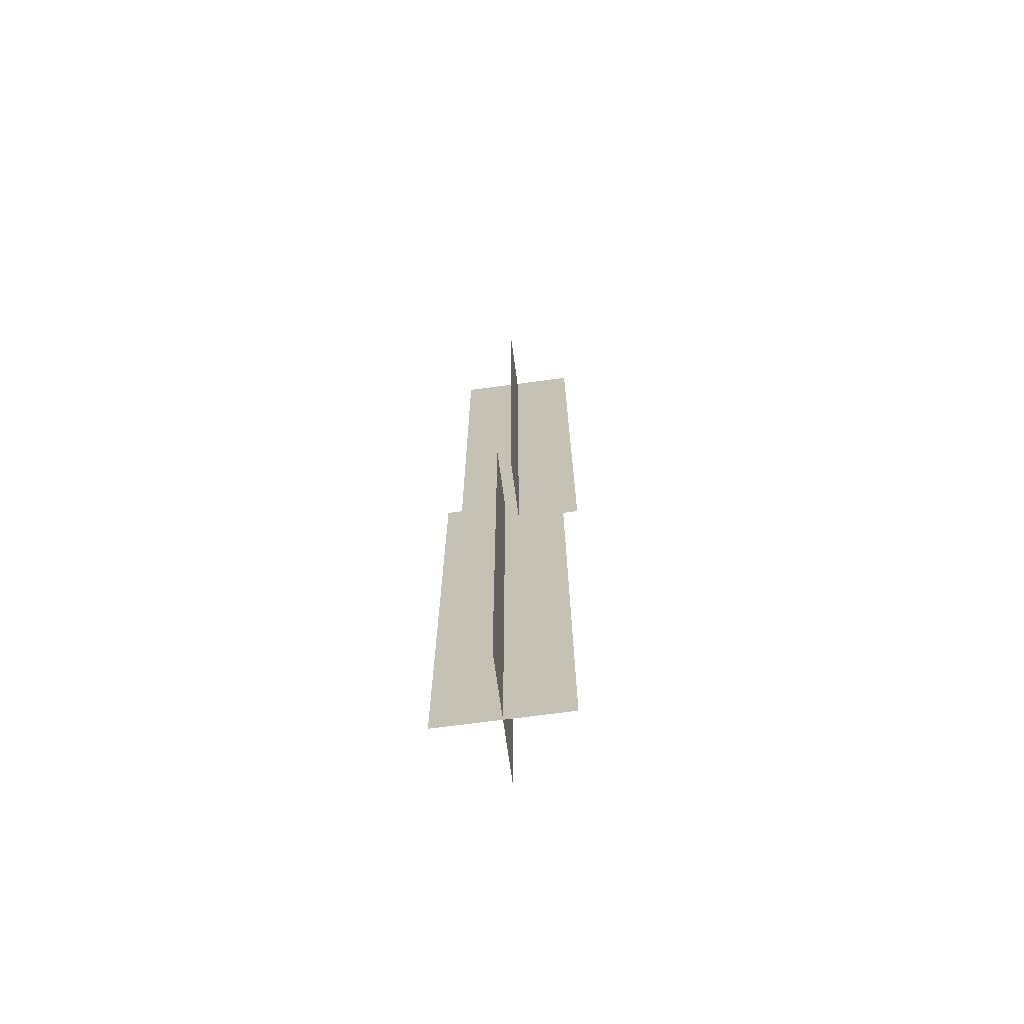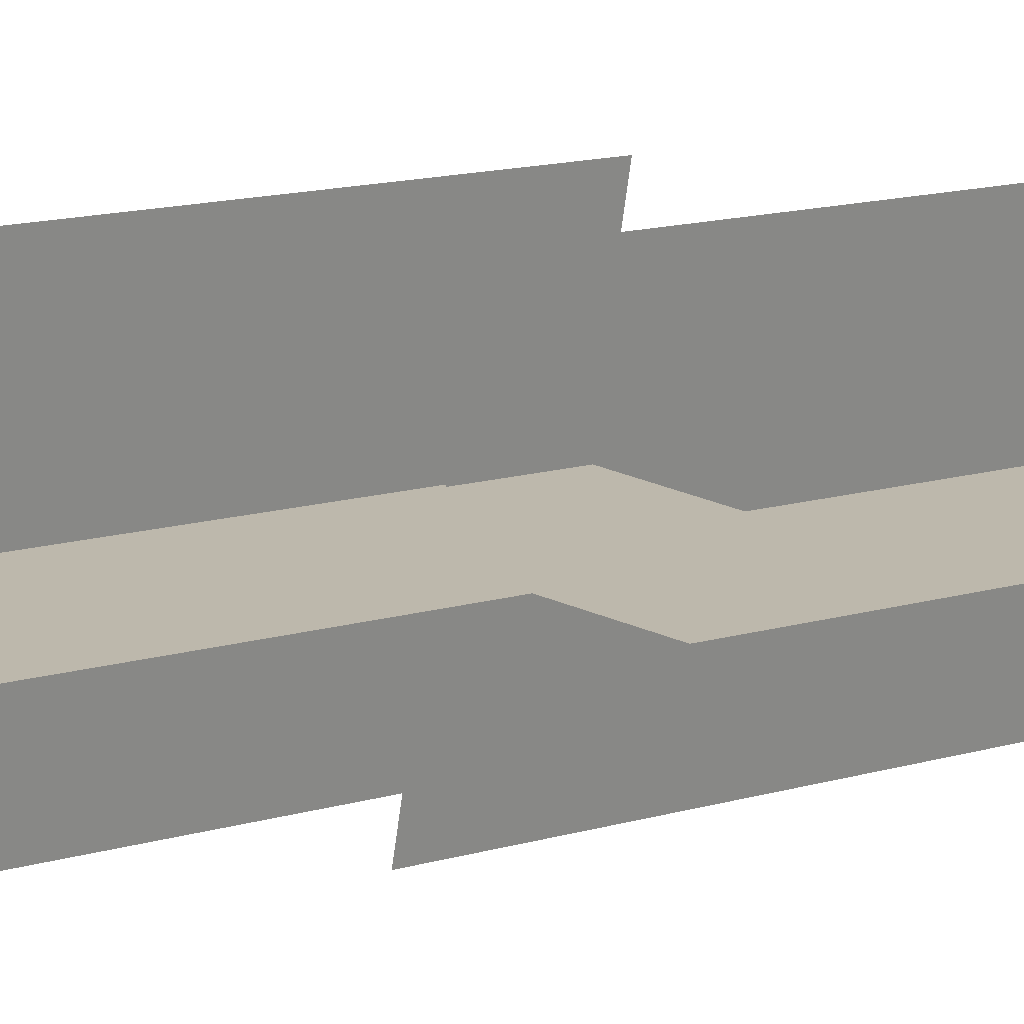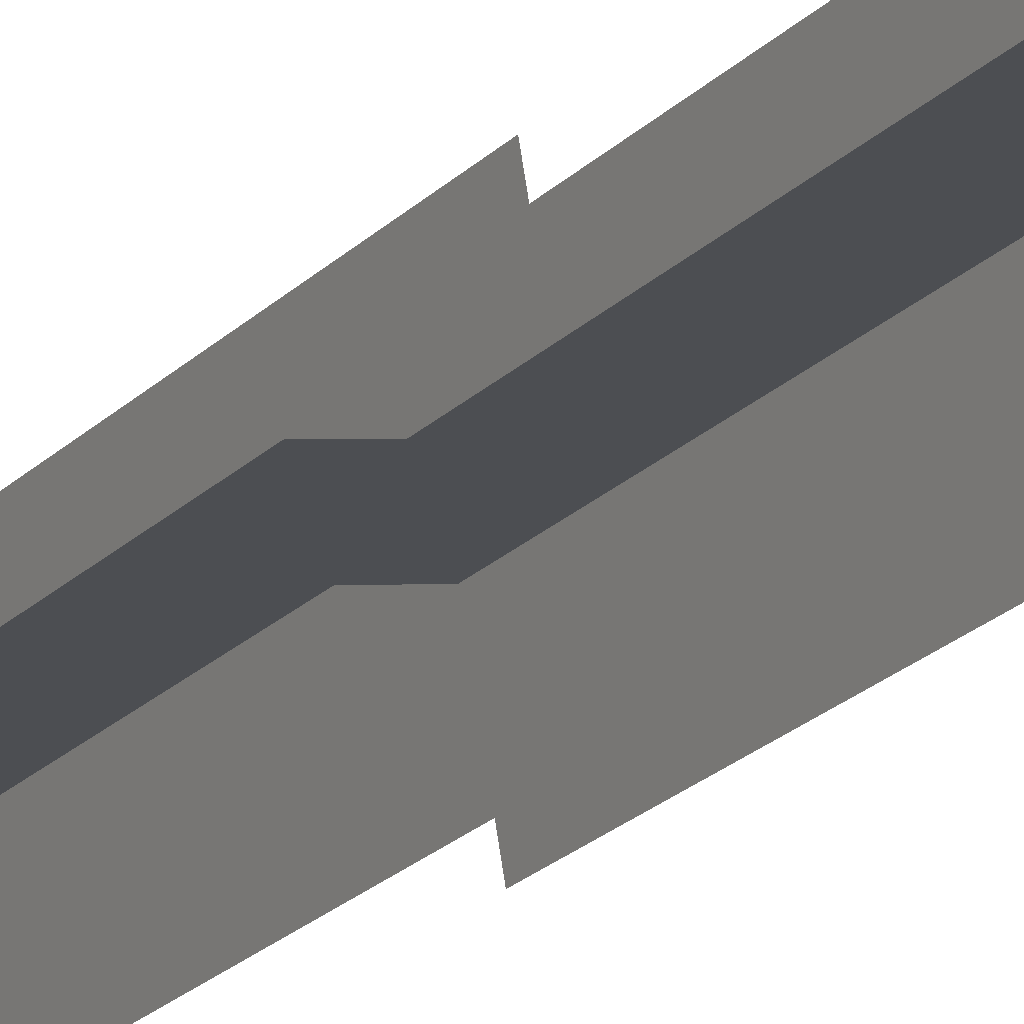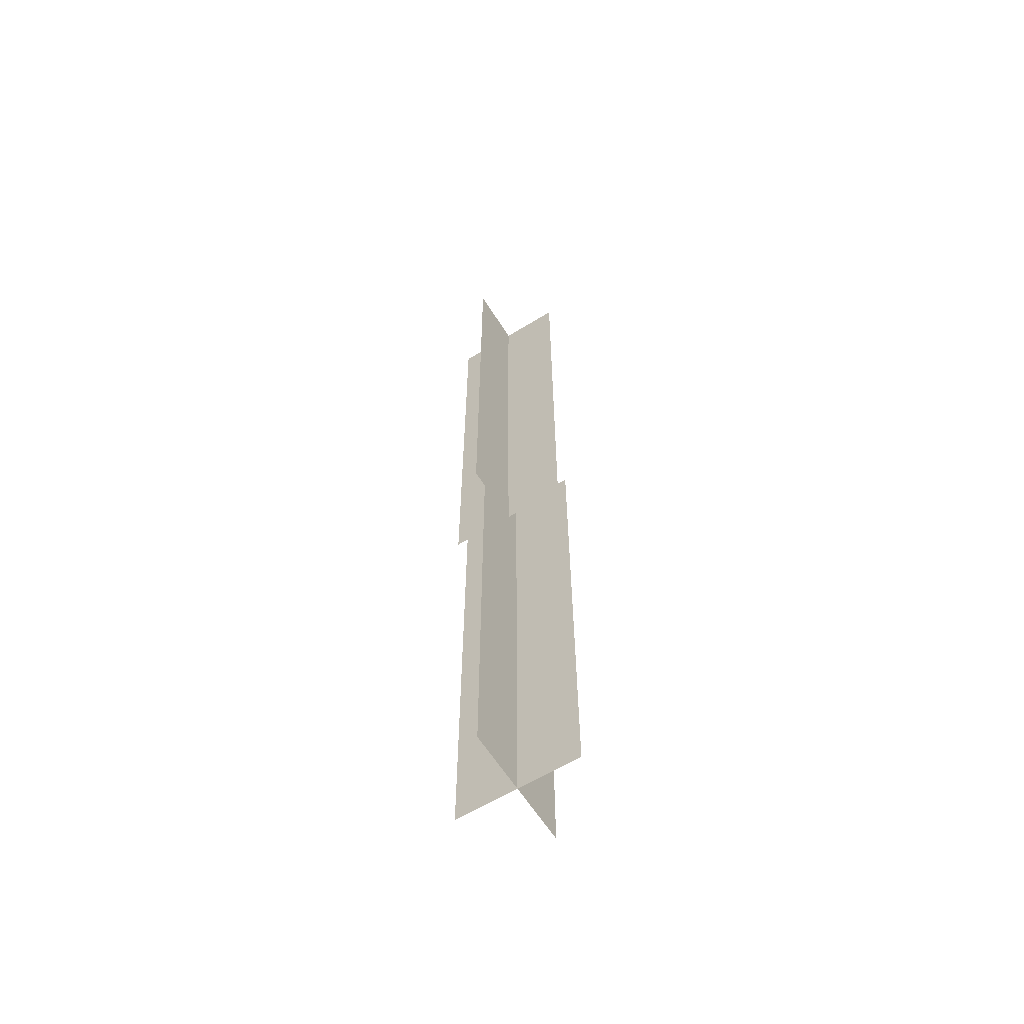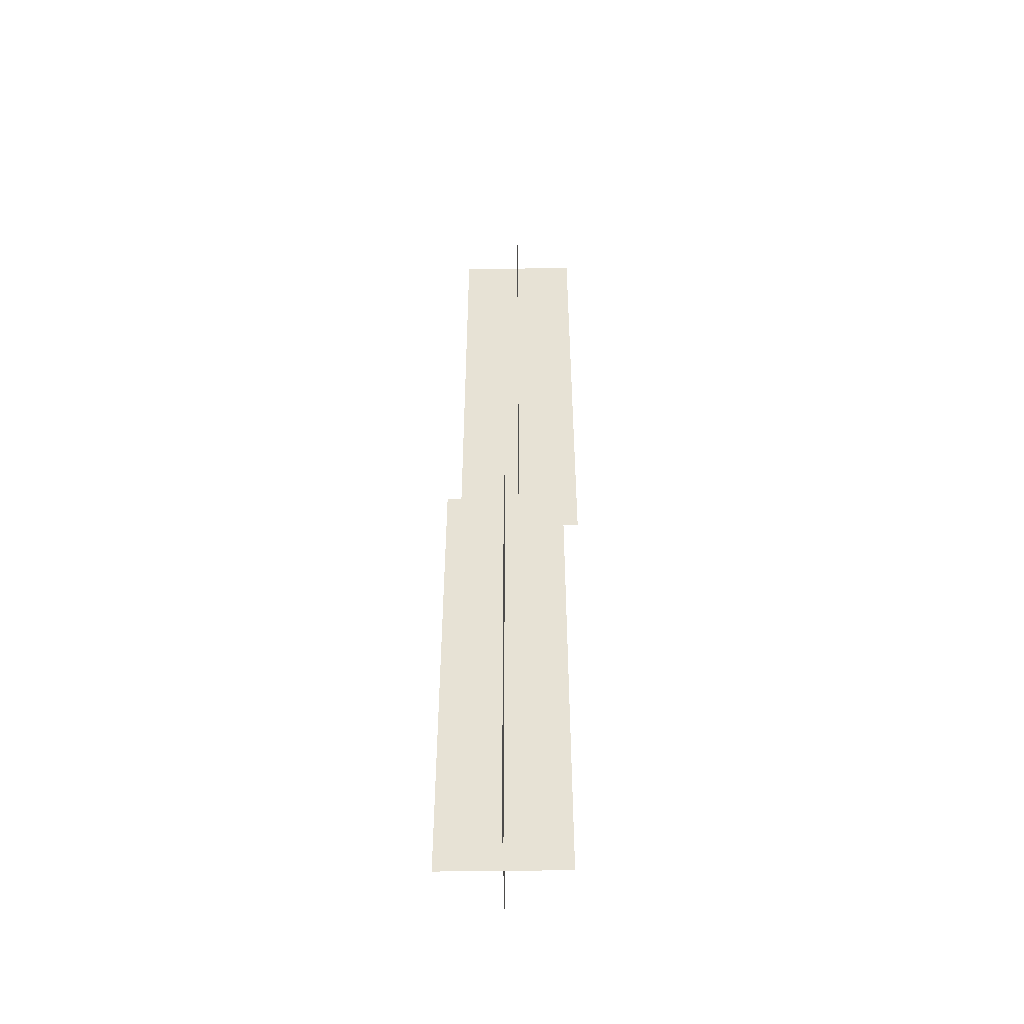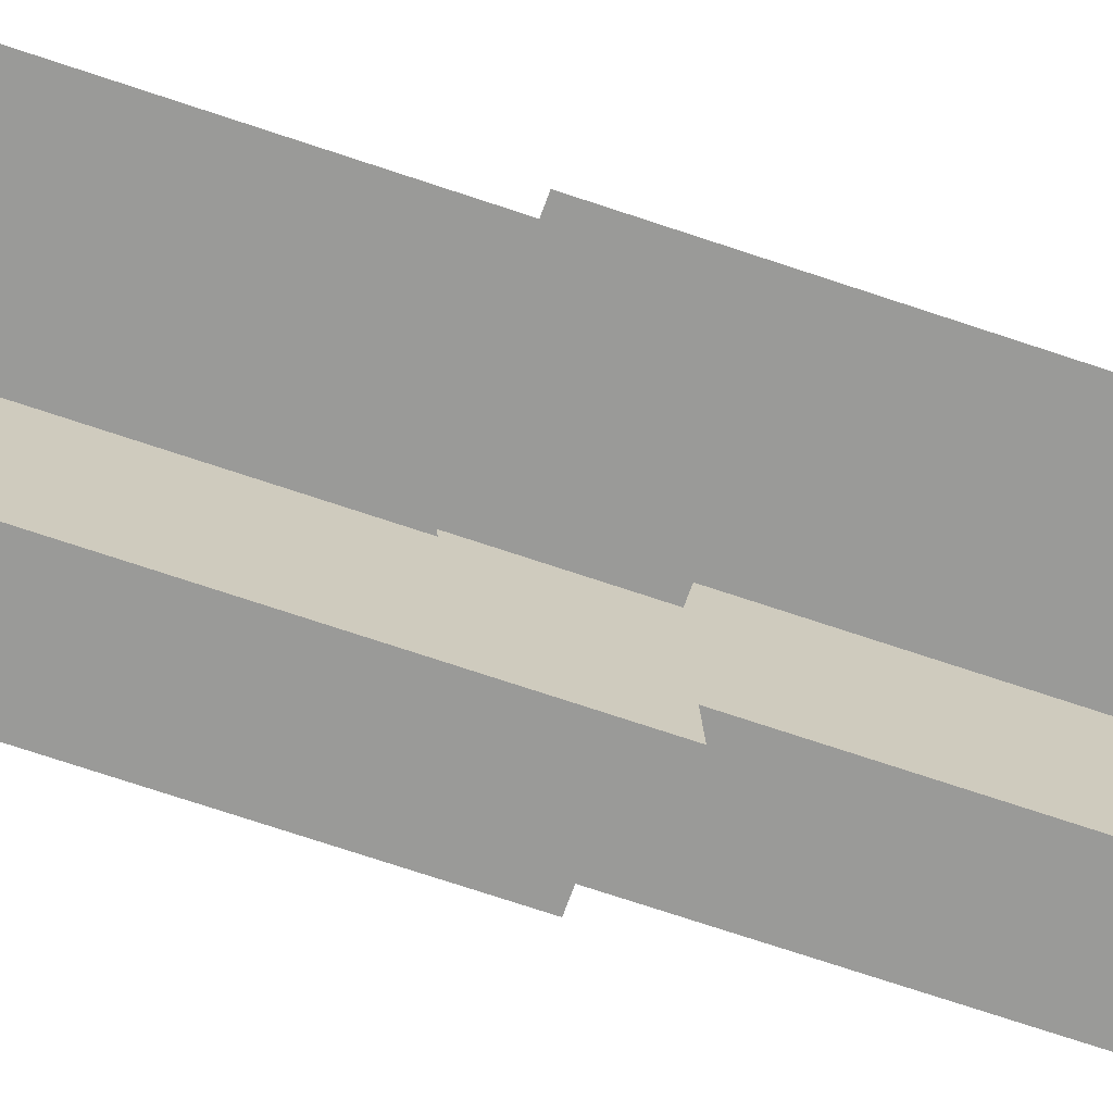
<metadata>
{"format":"obj","ext":"obj","renderer":"f3d","projection":"perspective","resolution":1024,"background":"white","views":[{"elev":-69.2,"azim":107.7,"up":"+Y"},{"elev":7.0,"azim":37.6,"up":"+Z"},{"elev":-19.8,"azim":151.4,"up":"+Z"},{"elev":-61.6,"azim":-138.0,"up":"+Y"},{"elev":-49.1,"azim":100.9,"up":"+Y"},{"elev":-59.5,"azim":-110.3,"up":"+Z"}]}
</metadata>
<code>
g Inst_Hang_Vine_
v 5.881 -135.5 33.35
v 5.881 135.5 33.35
v -5.881 135.5 -33.35
v -5.881 -135.5 -33.35
v 6.597 -380.8 41.53
v 6.597 -109.9 41.53
v -5.166 -109.9 -25.17
v -5.166 -380.8 -25.17
v 34.07 -380.8 2.299
v 34.07 -109.9 2.299
v -32.64 -109.9 14.06
v -32.64 -380.8 14.06
v 33.35 -135.5 -5.881
v 33.35 135.5 -5.881
v -33.35 135.5 5.881
v -33.35 -135.5 5.881
f 3 1 2
f 1 3 4
f 7 5 6
f 5 7 8
f 11 9 10
f 9 11 12
f 15 13 14
f 13 15 16

</code>
